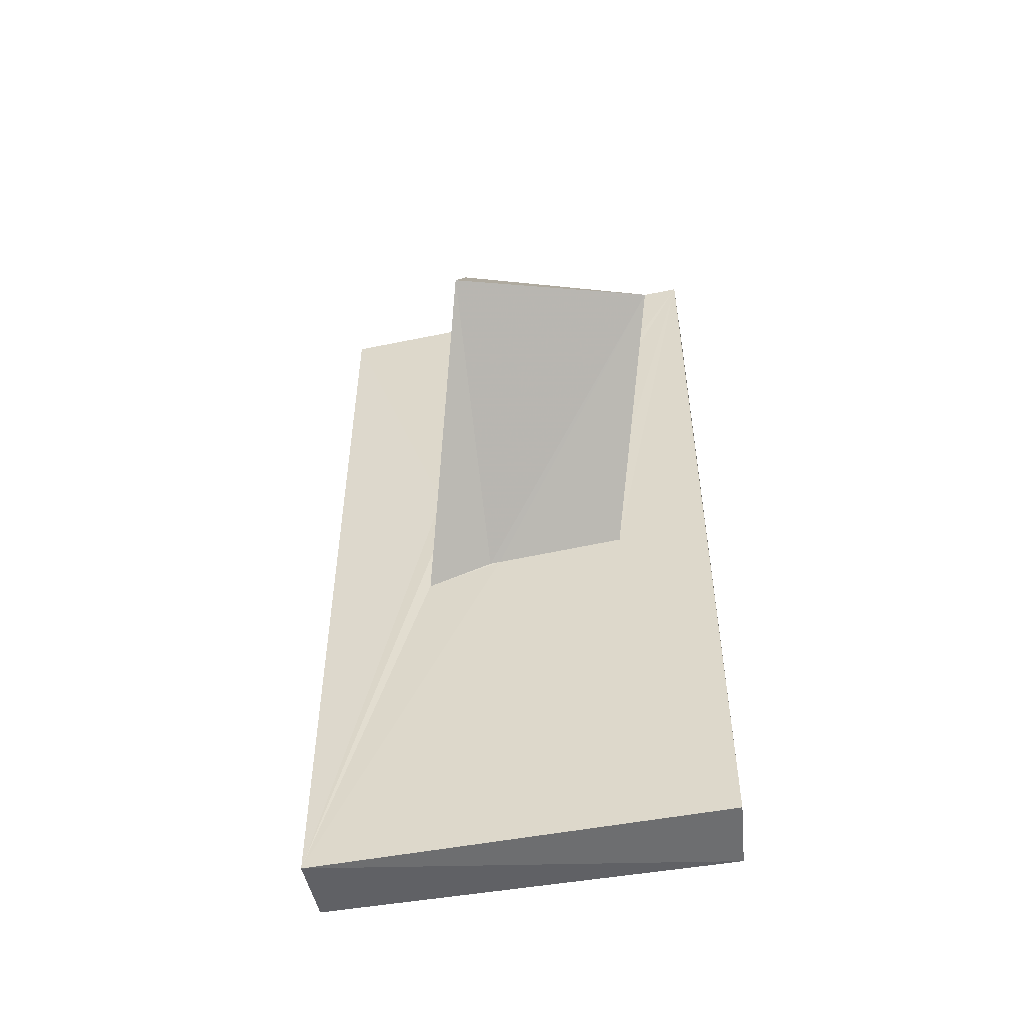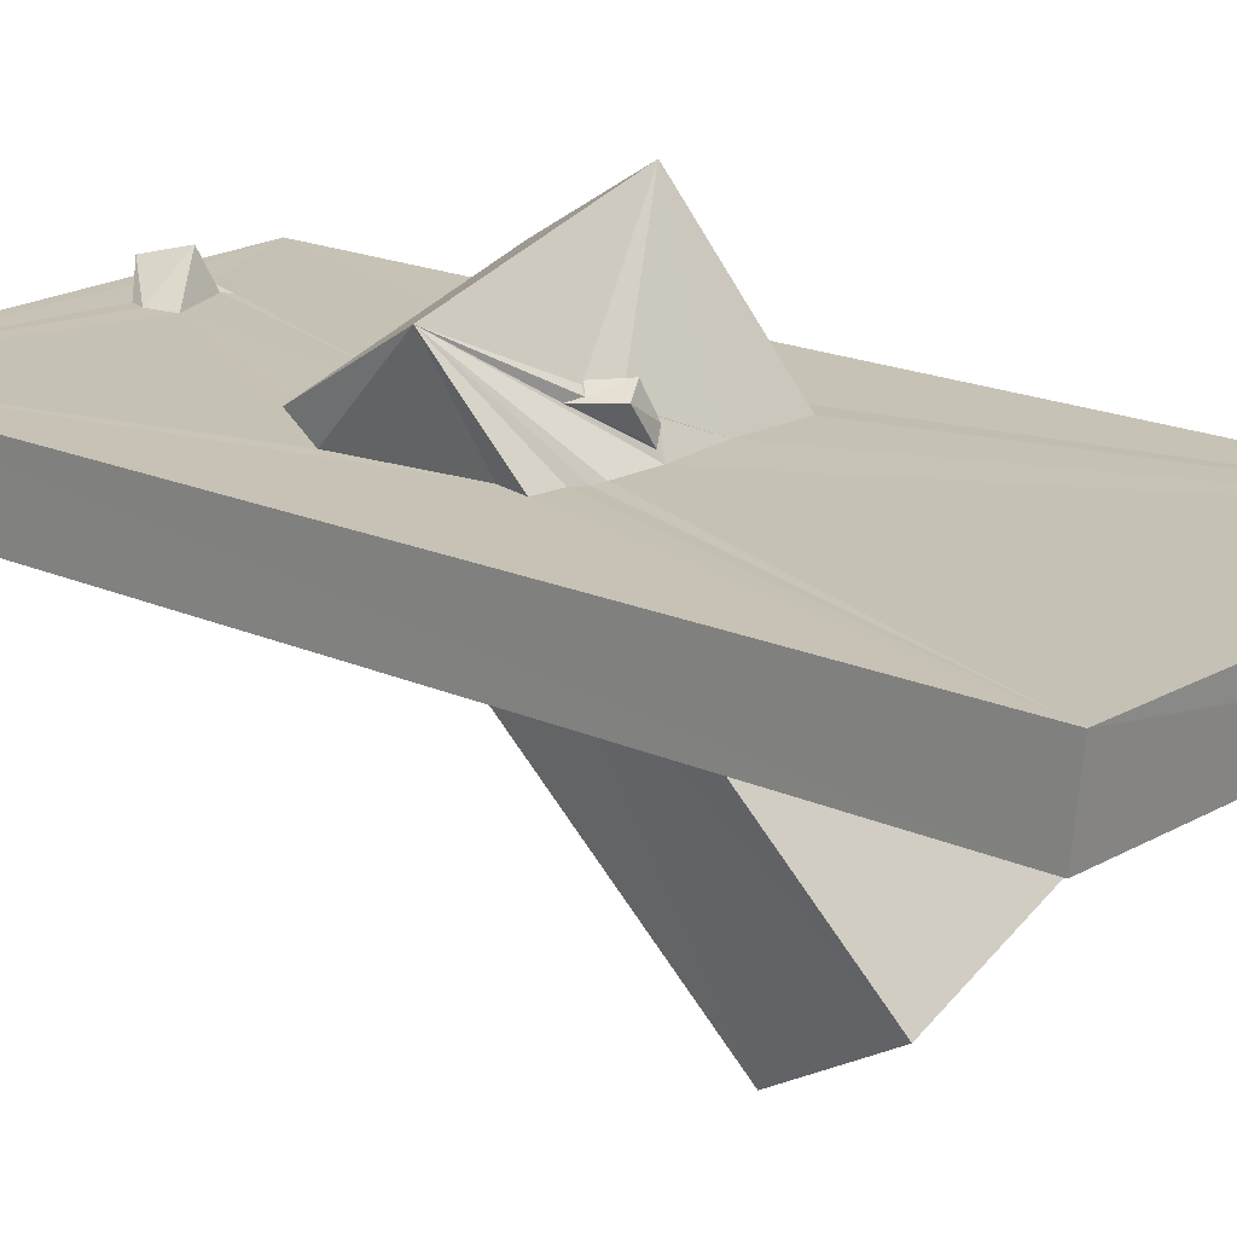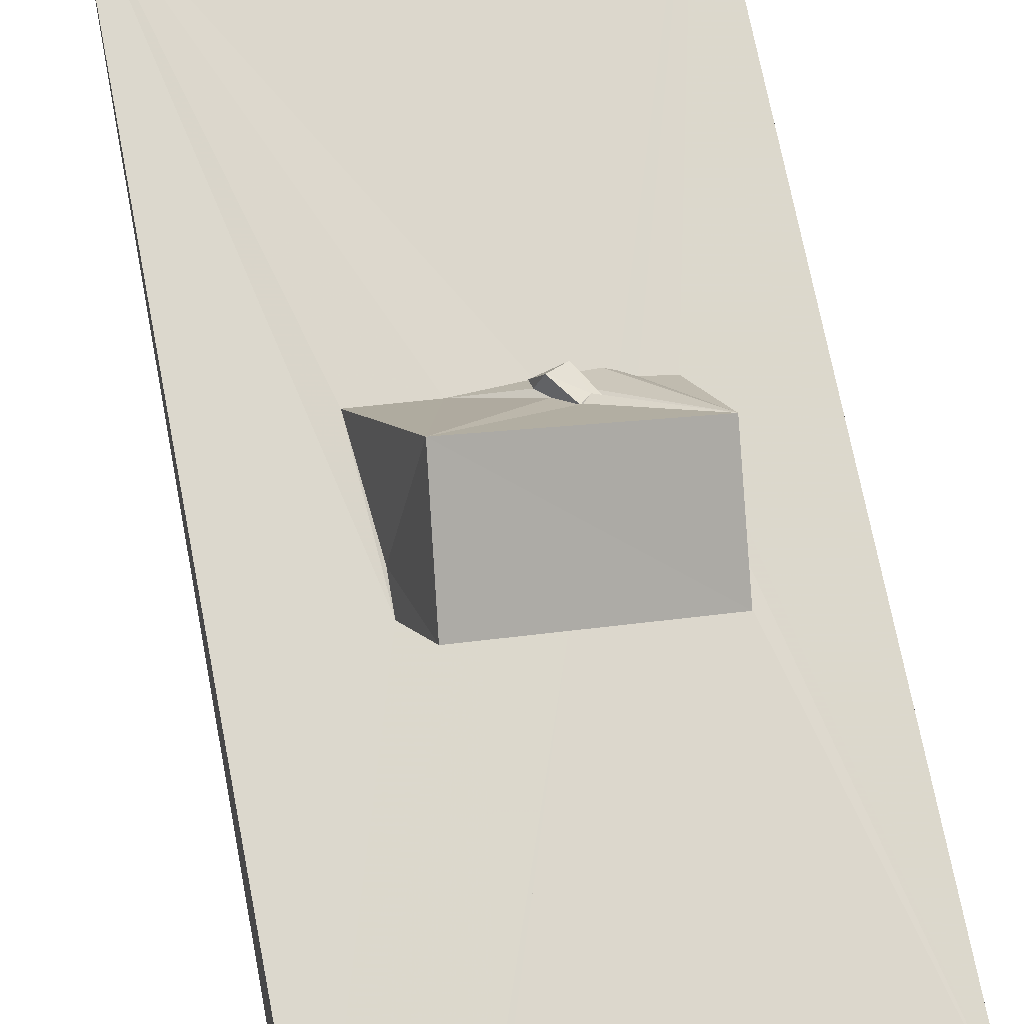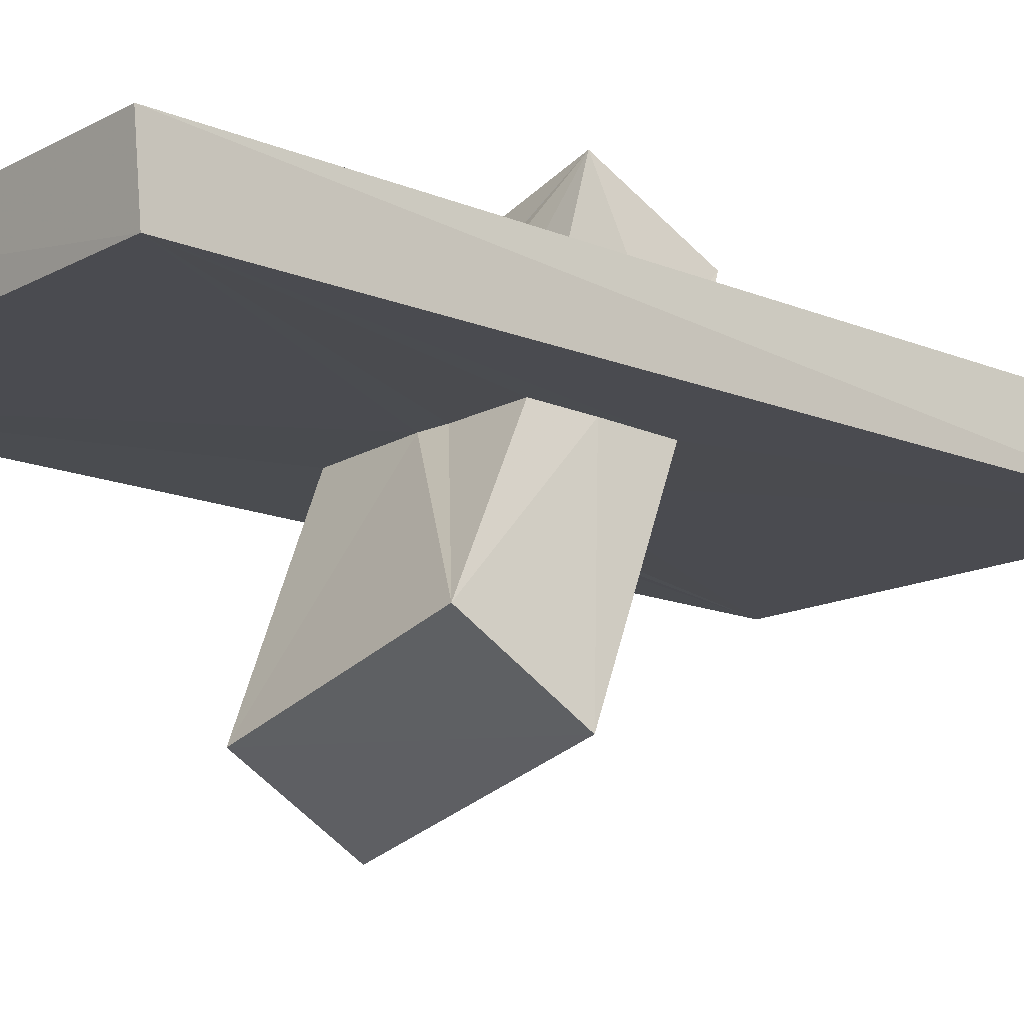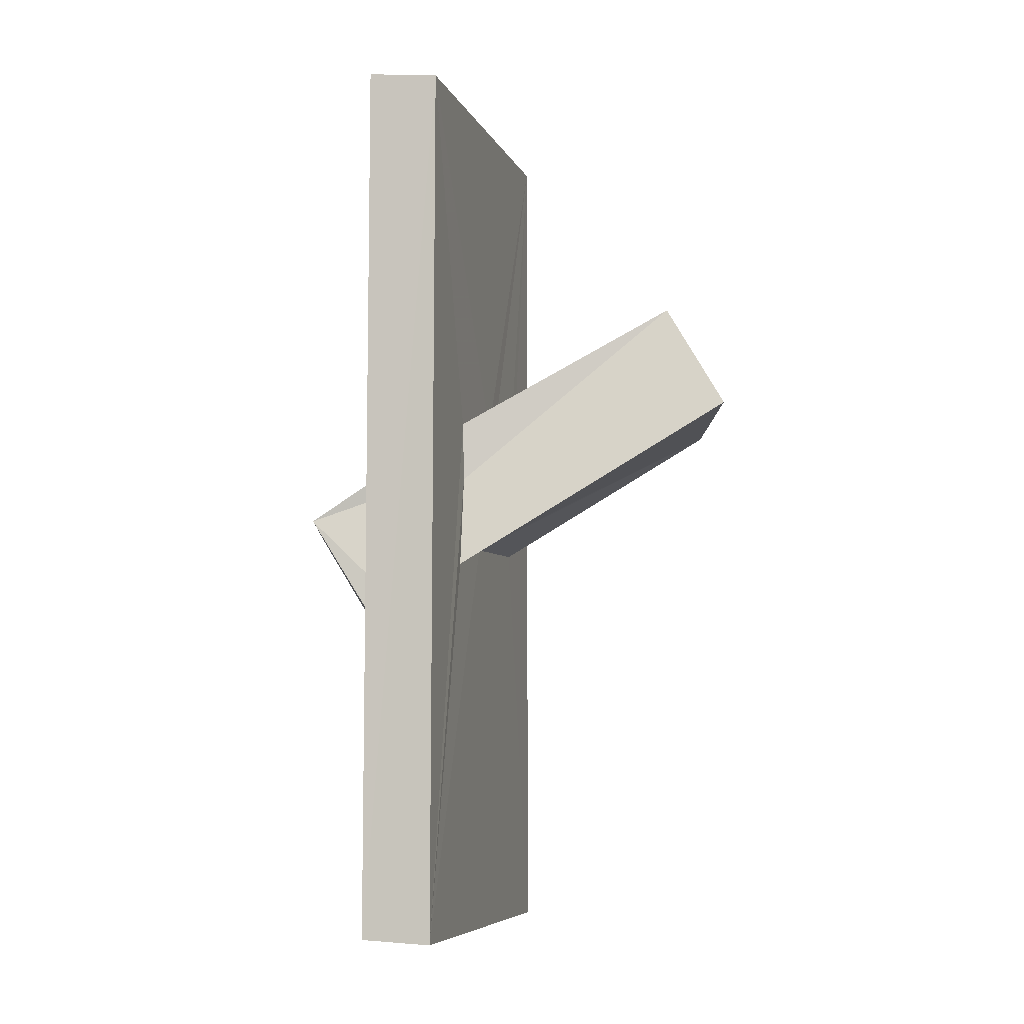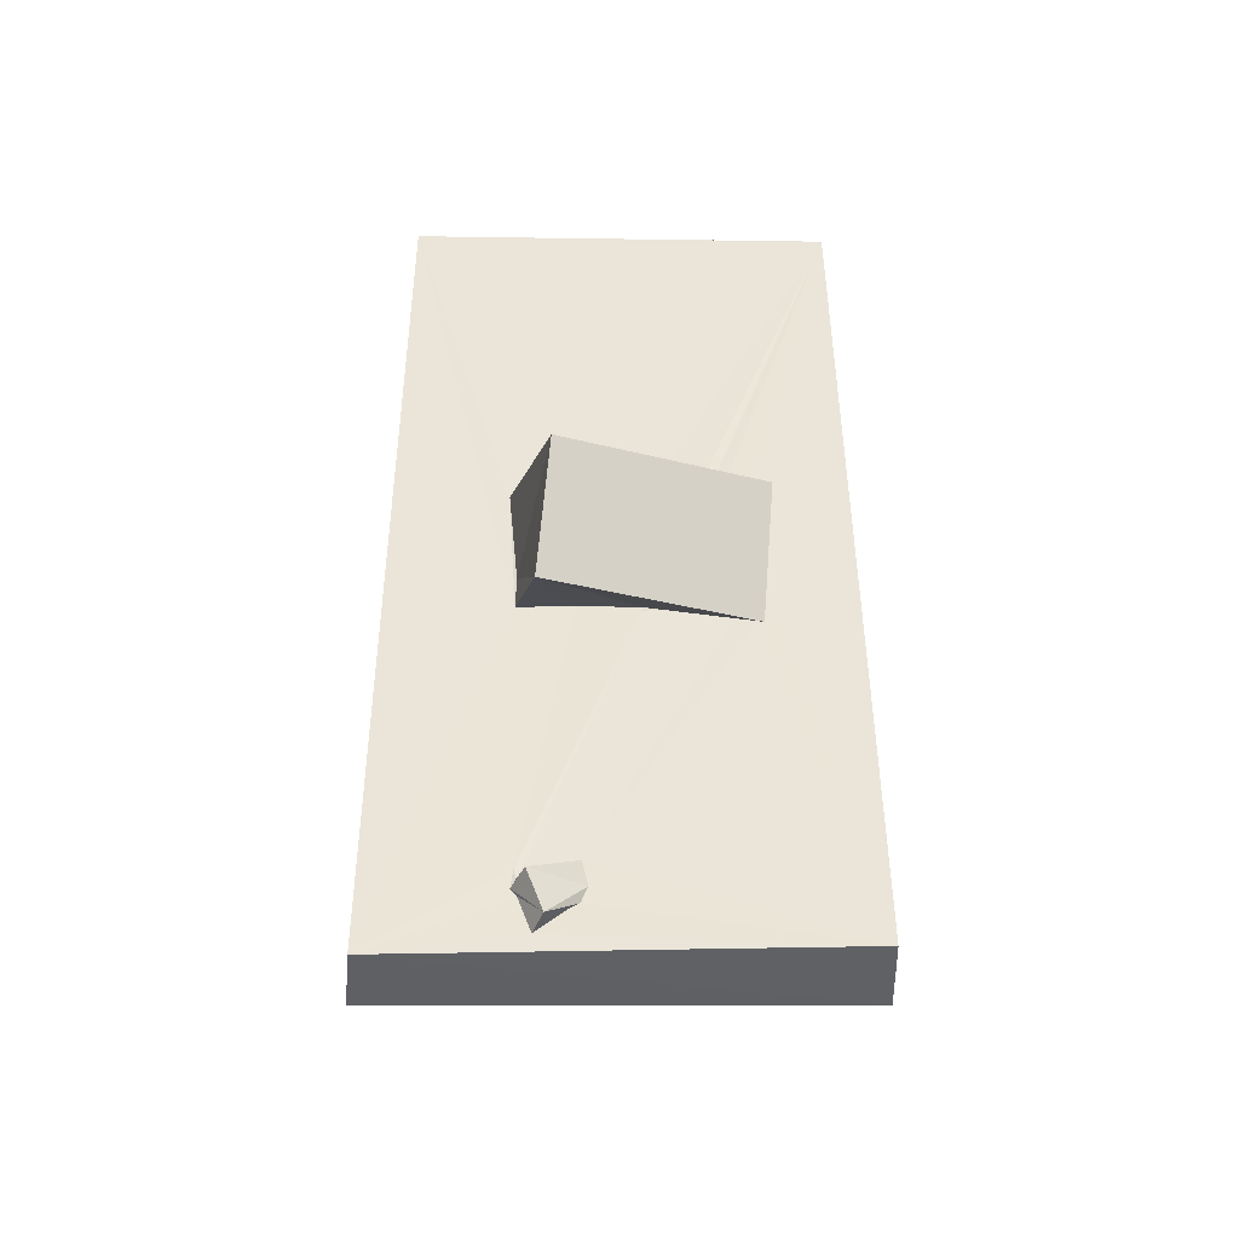
<metadata>
{"format":"obj","ext":"obj","renderer":"f3d","projection":"perspective","resolution":1024,"background":"white","views":[{"elev":-51.6,"azim":-168.6,"up":"+Y"},{"elev":18.8,"azim":130.7,"up":"+Z"},{"elev":72.8,"azim":-10.9,"up":"+Z"},{"elev":-14.4,"azim":-132.5,"up":"+Z"},{"elev":-7.5,"azim":103.8,"up":"+Y"},{"elev":-45.0,"azim":0.7,"up":"+Y"}]}
</metadata>
<code>
o 008_Cube.044
v -2.827 -6.083 -0.4654
v -2.721 -6.128 0.4744
v -2.749 6.101 0.4814
v -2.777 6.034 -0.4721
v 2.833 -6.109 -0.479
v -1.19 -1.158 0.4599
v -1.528 -0.5189 -0.472
v 2.785 5.897 0.4692
v 2.832 -6.058 0.456
v 0.275 -0.6072 -0.4696
v -1.311 0.7257 0.4758
v -1.182 -0.6907 0.473
v -0.4845 -1.146 0.4616
v -1.626 1.314 -0.4752
v -1.612 0.5007 -0.4807
v 0.3231 0.6833 0.4656
v 2.78 5.799 -0.484
v -0.8704 -5.878 0.4709
v -2.469 1.388 -3.382
v 1.319 -0.9118 -0.4639
v 0.4146 -0.6174 -0.4717
v -0.7251 -0.2643 2.315
v -0.4469 0.6532 0.4742
v -0.907 -1.701 1.468
v -1.082 -5.038 0.4751
v -0.603 1.26 -0.4724
v -2.315 2.732 -2.522
v 0.9082 0.6698 0.4774
v -0.2439 1.295 -0.4825
v -0.5034 -5.564 0.4639
v -1.037 -5.395 0.4676
v 1.216 1.124 -0.4702
v 1.181 0.3238 -0.4776
v 0.1891 1.472 -4.116
v 0.306 -1.19 0.468
v 1.666 -1.702 0.7303
v 1.035 0.622 0.4633
v 1.79 -0.2985 1.591
v 0.404 0.3619 0.8533
v 0.2799 0.4908 0.7861
v 0.7219 0.299 0.9668
v 0.6424 0.2059 1.017
v 0.8541 0.2153 0.933
v 0.2571 0.5951 0.733
v 0.3451 0.6305 0.5679
v 0.4749 0.555 0.6758
v 1.526 0.4894 0.473
v 1.447 0.1283 0.4727
v 0.2417 2.87 -3.303
v -0.3825 -5.486 0.4621
v -0.7412 -5.813 0.7383
v 0.6116 0.1908 1.043
v -1.055 -5.172 0.4664
v 0.276 -1.248 0.4766
v -1.108 -5.337 0.519
v 0.6638 -1.234 0.4738
v 1.347 -1.363 0.4688
v 1.183 0.5393 0.4704
v 1.642 -1.388 0.4744
v -0.3003 -5.275 0.4694
v -0.3725 -4.924 0.4671
v -0.9363 -5.324 0.8624
v 0.6069 0.6151 0.9531
v 0.3798 0.4979 1.07
f 1 2 3 4
f 5 33 32 17
f 10 21 20 5
f 32 29 17
f 5 20 33
f 4 17 29 26
f 14 15 7 4
f 4 26 14
f 7 1 4
f 1 7 10 5
f 17 8 9 5
f 60 50 9
f 48 59 9
f 9 8 47 48
f 61 9 59 57
f 8 58 47
f 61 60 9
f 57 56 61
f 50 30 9
f 54 53 61 56
f 8 37 58
f 35 25 53 54
f 8 28 37
f 30 18 9
f 18 2 9
f 13 6 2 25
f 8 3 16 28
f 11 3 6 12
f 3 2 6
f 25 35 13
f 23 16 3
f 11 23 3
f 2 18 31
f 2 31 25
f 2 1 5 9
f 8 17 4 3
f 31 55 25
f 50 51 30
f 30 51 18
f 62 51 60 61
f 60 51 50
f 53 25 55 62
f 62 61 53
f 55 31 51 62
f 31 18 51
f 38 36 59 48
f 47 38 48
f 34 49 33 20
f 49 32 33
f 35 54 56
f 36 35 56
f 56 57 36
f 24 13 35 36
f 24 6 13
f 36 57 59
f 19 34 21 10
f 21 34 20
f 10 7 19
f 24 22 12 6
f 22 11 12
f 27 19 15 14
f 15 19 7
f 22 38 42 52
f 39 23 22 52
f 22 23 11
f 38 58 37 28
f 38 47 58
f 45 46 43 16
f 16 40 44 45
f 43 38 16
f 41 42 38 43
f 16 23 40
f 23 39 40
f 28 16 38
f 27 14 26
f 29 49 27 26
f 49 29 32
f 49 34 19 27
f 22 24 36 38
f 46 63 43
f 45 63 46
f 52 64 40 39
f 64 63 44 40
f 44 63 45
f 52 42 41 64
f 63 64 41 43

</code>
